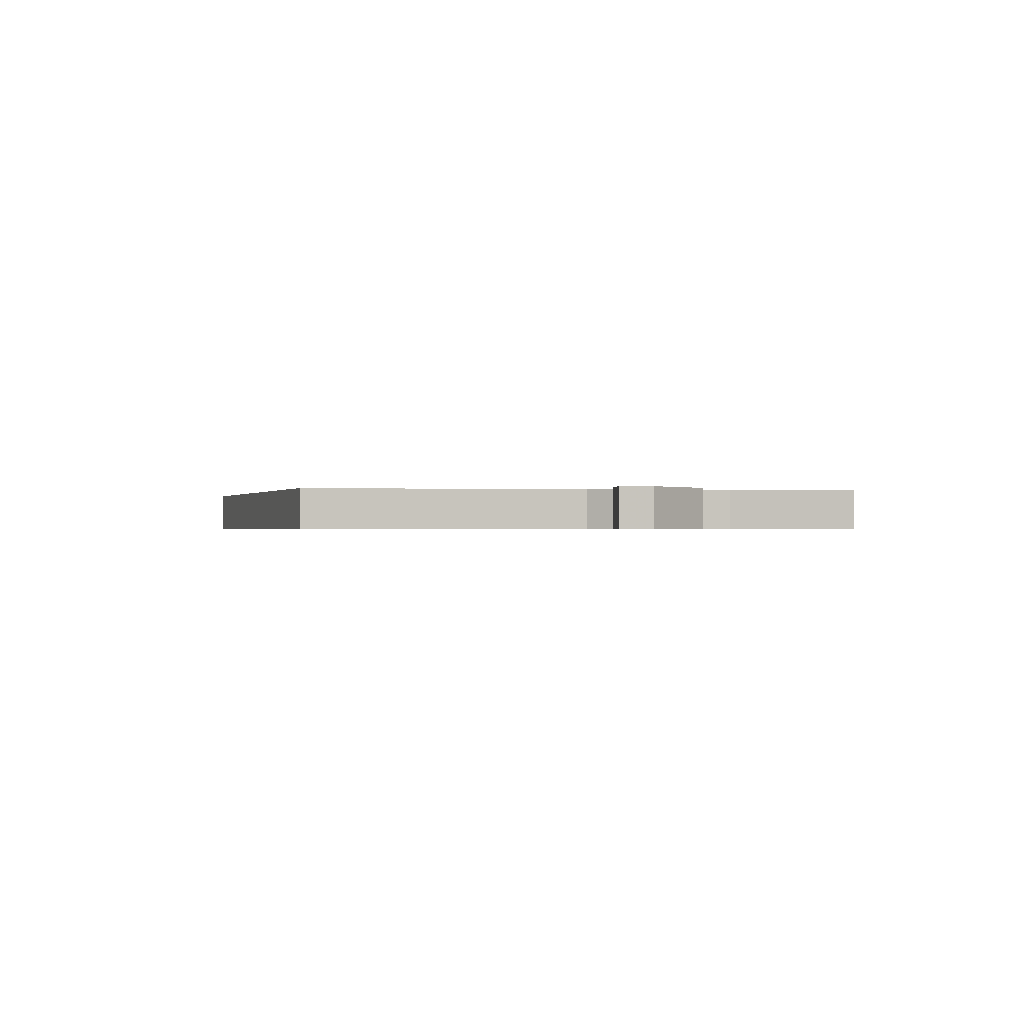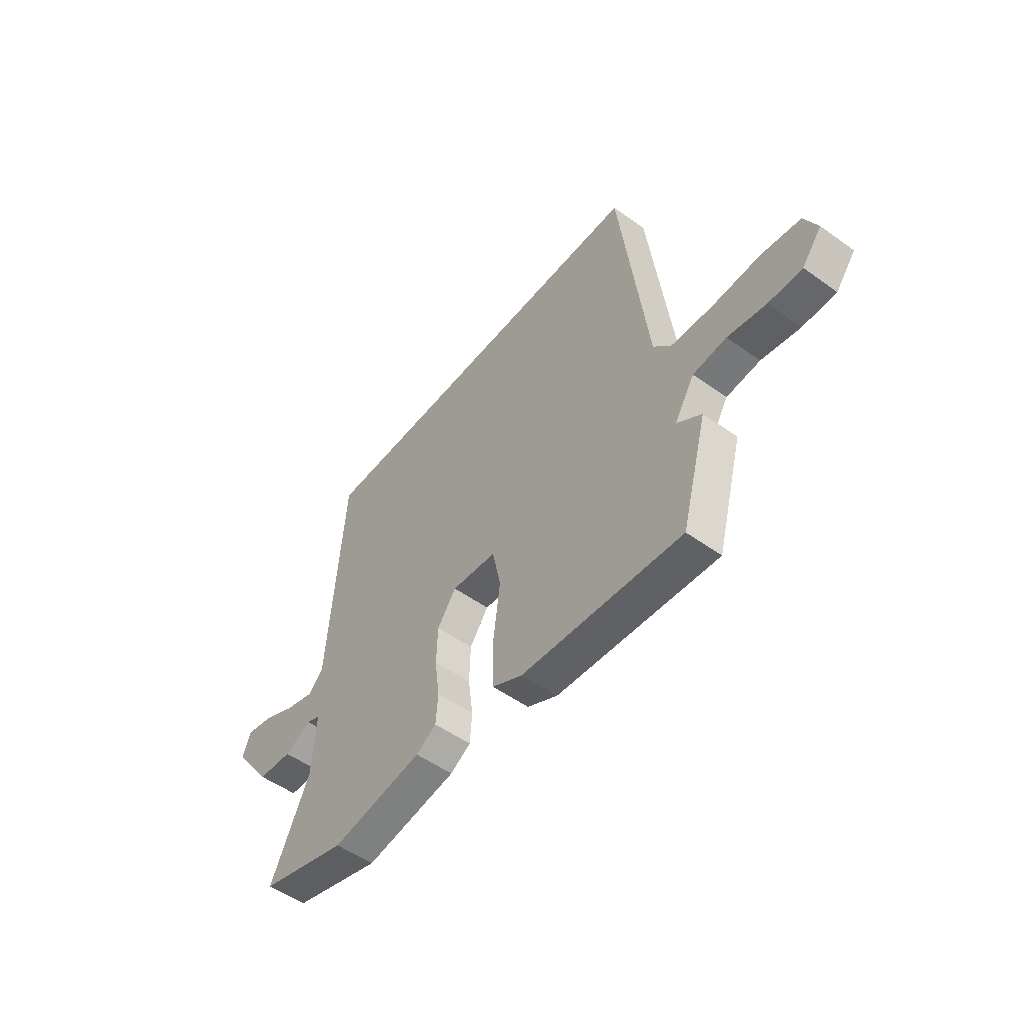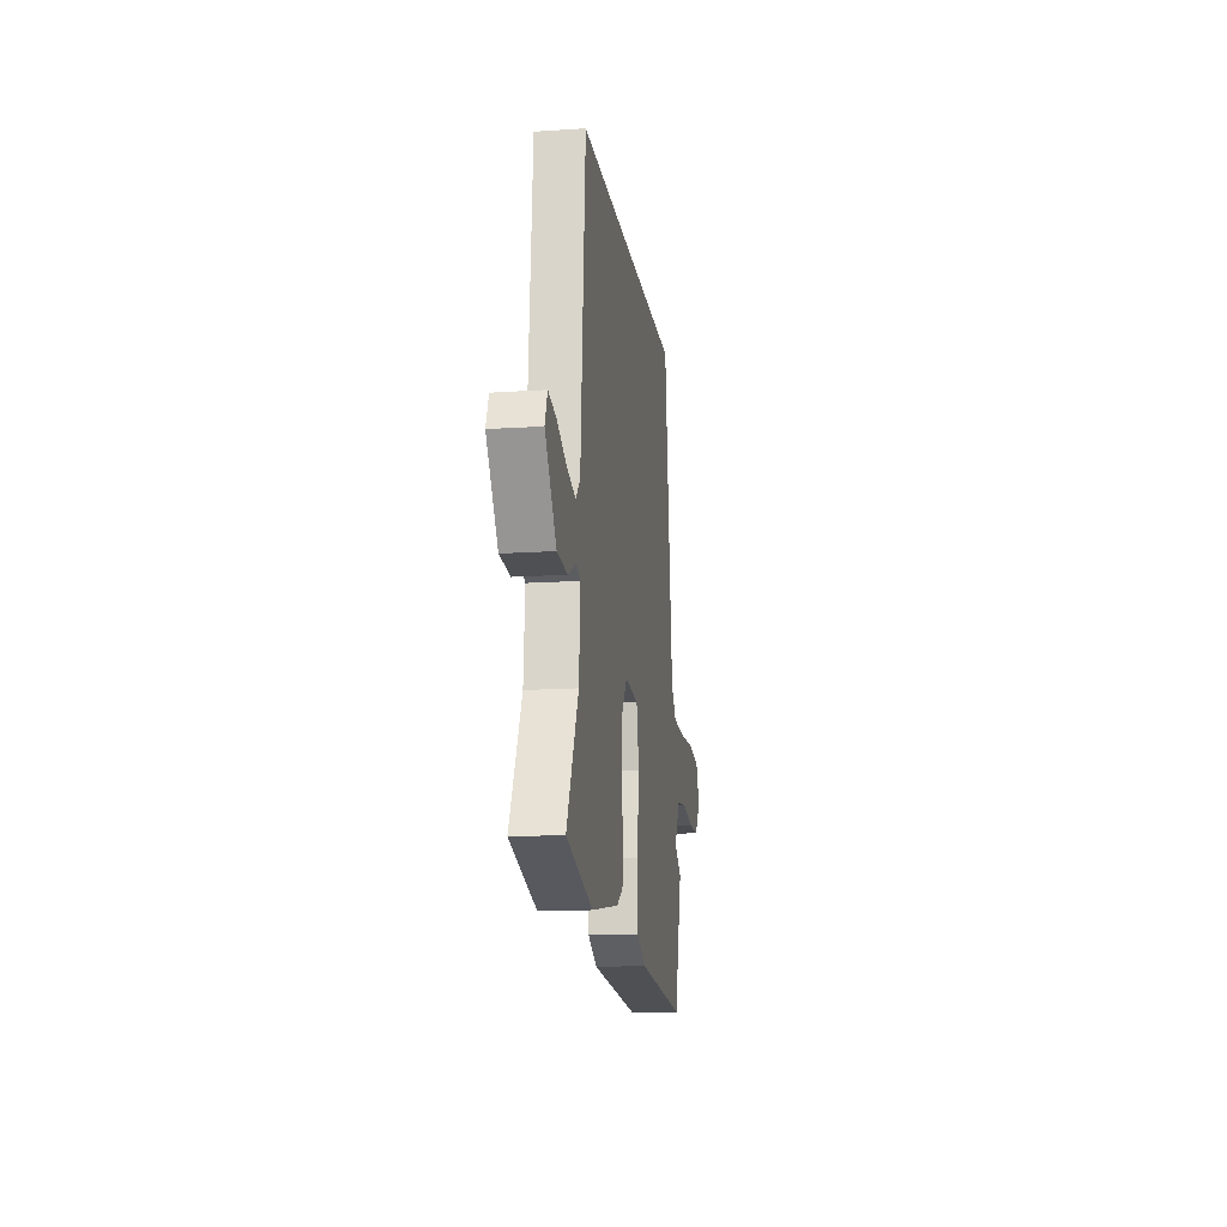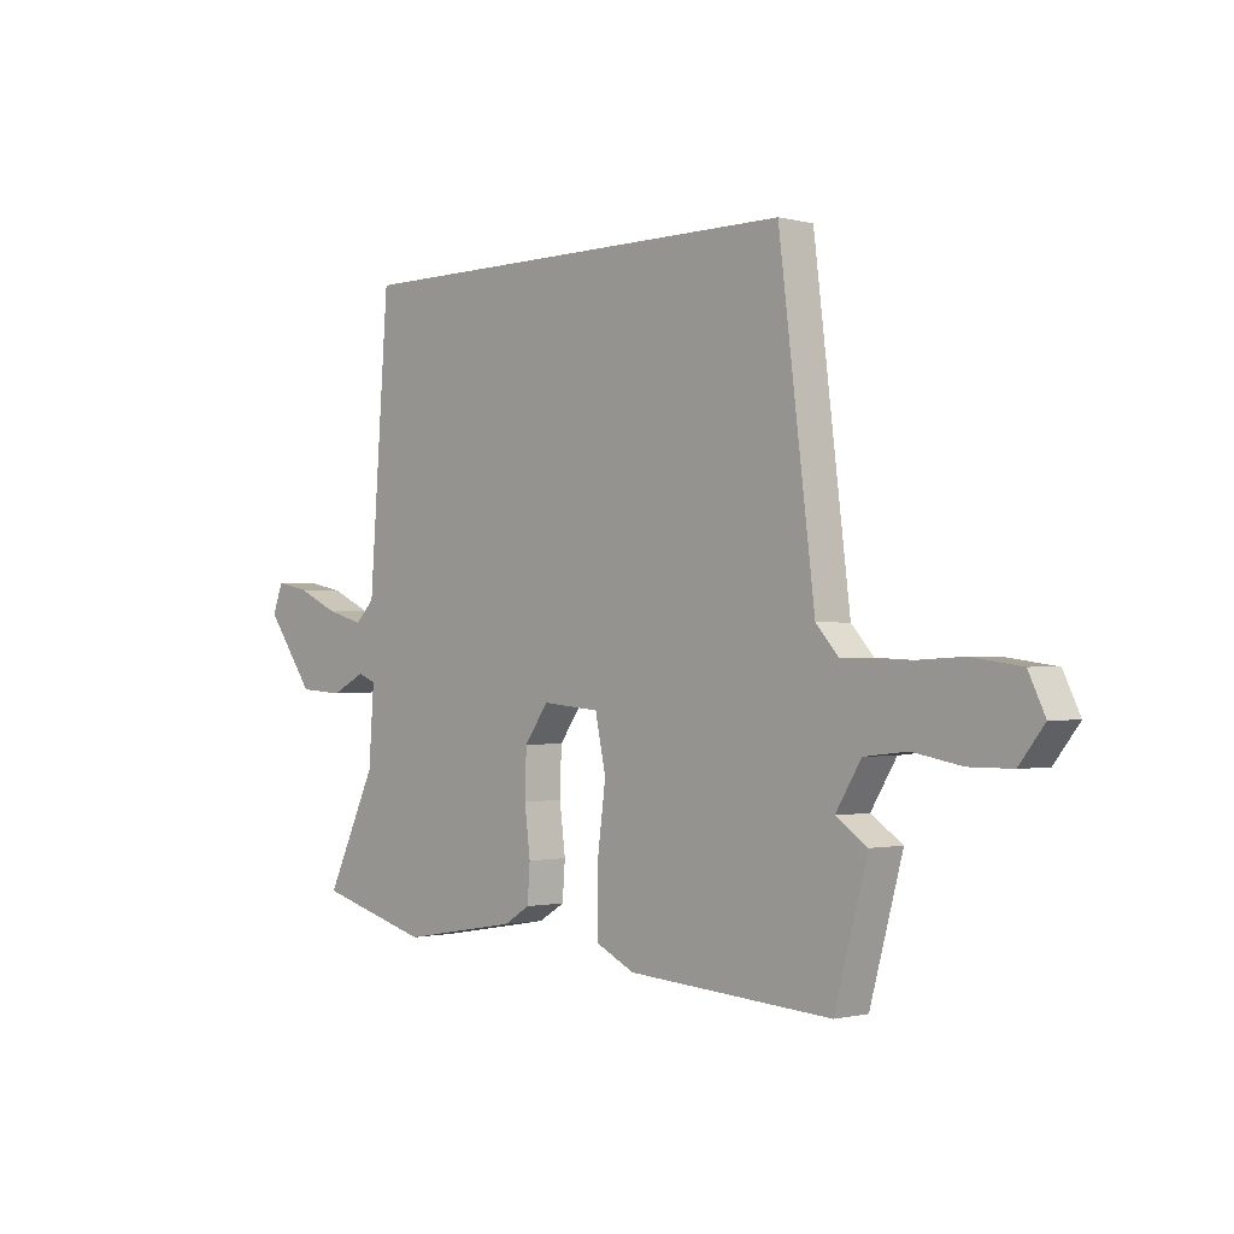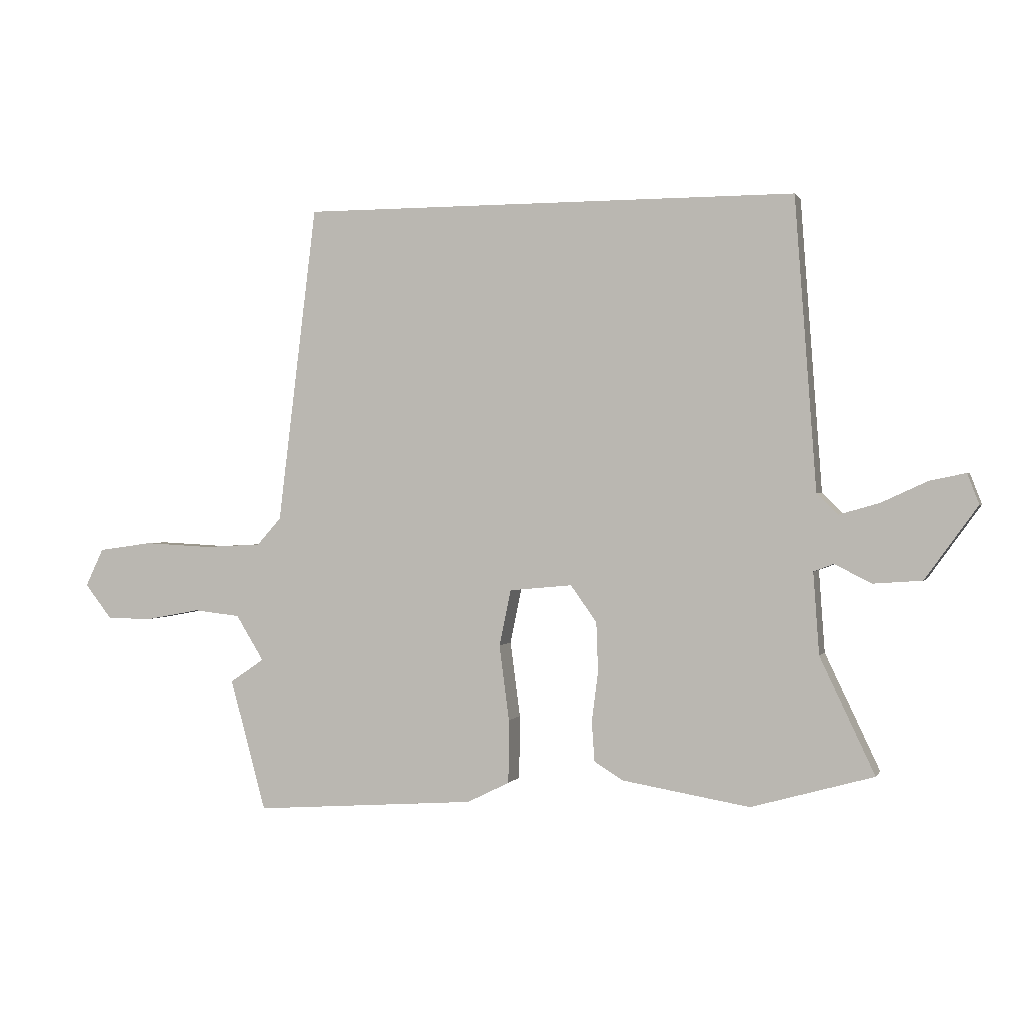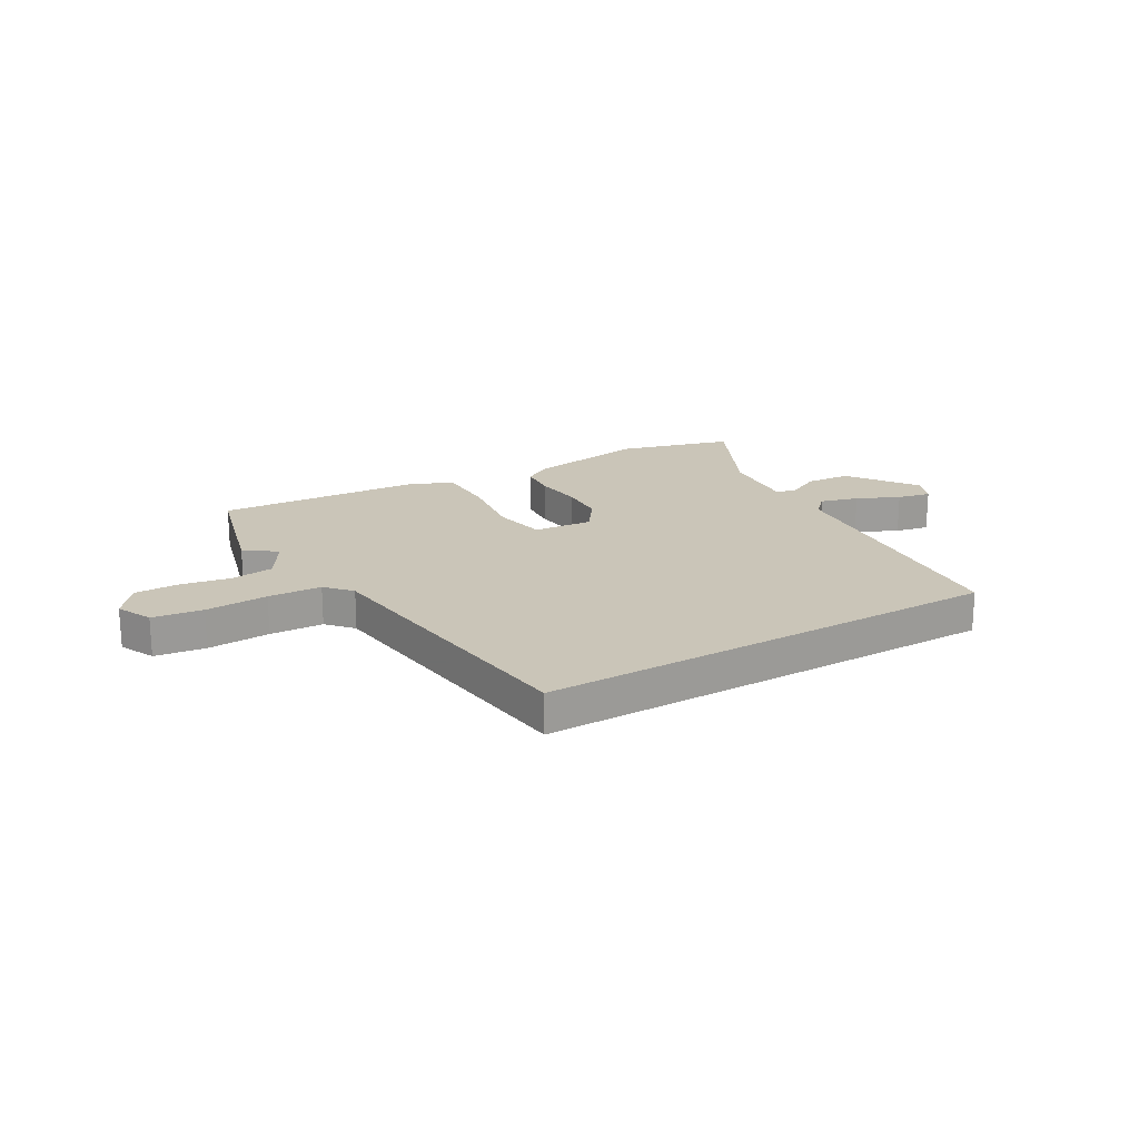
<metadata>
{"format":"obj","ext":"obj","renderer":"f3d","projection":"perspective","resolution":1024,"background":"white","views":[{"elev":-0.5,"azim":72.4,"up":"+Y"},{"elev":-52.0,"azim":-127.9,"up":"+Z"},{"elev":-14.7,"azim":98.2,"up":"+Z"},{"elev":-1.0,"azim":-133.0,"up":"+Z"},{"elev":0.6,"azim":15.9,"up":"+Z"},{"elev":20.3,"azim":-30.2,"up":"+Y"}]}
</metadata>
<code>
v 0.608 0.07 -0.47
v 0.398 0.07 -0.529
v 0.178 0.07 -0.492
v 0.129 0.07 -0.462
v 0.124 0.07 -0.394
v 0.135 0.07 -0.307
v 0.132 0.07 -0.222
v 0.087 0.07 -0.159
v -0.021 0.07 -0.169
v -0.041 0.07 -0.265
v -0.024 0.07 -0.395
v -0.025 0.07 -0.504
v -0.098 0.07 -0.54
v -0.482 0.07 -0.567
v -0.544 0.07 -0.34
v -0.485 0.07 -0.3
v -0.533 0.07 -0.222
v -0.613 0.07 -0.213
v -0.705 0.07 -0.23
v -0.785 0.07 -0.23
v -0.832 0.07 -0.17
v -0.801 0.07 -0.105
v -0.708 0.07 -0.092
v -0.592 0.07 -0.098
v -0.493 0.07 -0.093
v -0.451 0.07 -0.046
v -0.384 0.07 0.5
v 0.472 0.07 0.5
v 0.509 0.07 0
v 0.545 0.07 -0.036
v 0.615 0.07 -0.016
v 0.693 0.07 0.02
v 0.755 0.07 0.033
v 0.775 0.07 -0.019
v 0.685 0.07 -0.144
v 0.602 0.07 -0.15
v 0.538 0.07 -0.118
v 0.504 0.07 -0.131
v 0.514 0.07 -0.271
v 0.608 0 -0.47
v 0.398 0 -0.529
v 0.178 0 -0.492
v 0.129 0 -0.462
v 0.124 0 -0.394
v 0.135 0 -0.307
v 0.132 0 -0.222
v 0.087 0 -0.159
v -0.021 0 -0.169
v -0.041 0 -0.265
v -0.024 0 -0.395
v -0.025 0 -0.504
v -0.098 0 -0.54
v -0.482 0 -0.567
v -0.544 0 -0.34
v -0.485 0 -0.3
v -0.533 0 -0.222
v -0.613 0 -0.213
v -0.705 0 -0.23
v -0.785 0 -0.23
v -0.832 0 -0.17
v -0.801 0 -0.105
v -0.708 0 -0.092
v -0.592 0 -0.098
v -0.493 0 -0.093
v -0.451 0 -0.046
v -0.384 0 0.5
v 0.472 0 0.5
v 0.509 0 0
v 0.545 0 -0.036
v 0.615 0 -0.016
v 0.693 0 0.02
v 0.755 0 0.033
v 0.775 0 -0.019
v 0.685 0 -0.144
v 0.602 0 -0.15
v 0.538 0 -0.118
v 0.504 0 -0.131
v 0.514 0 -0.271
f 34 35 36 37
f 34 37 38
f 31 32 33 34
f 30 31 34 38
f 29 30 38
f 26 27 28 29
f 25 26 29 38
f 24 25 38
f 21 22 23 24
f 18 19 20 21
f 17 18 21 24
f 16 17 24
f 13 14 15 16
f 10 11 12 13
f 10 13 16 24
f 3 4 5 6
f 3 6 7
f 39 1 2 3
f 39 3 7
f 38 39 7 8
f 24 38 8
f 9 10 24
f 8 9 24
f 76 75 74 73
f 77 76 73
f 73 72 71 70
f 77 73 70 69
f 77 69 68
f 68 67 66 65
f 77 68 65 64
f 77 64 63
f 63 62 61 60
f 60 59 58 57
f 63 60 57 56
f 63 56 55
f 55 54 53 52
f 52 51 50 49
f 63 55 52 49
f 45 44 43 42
f 46 45 42
f 42 41 40 78
f 46 42 78
f 47 46 78 77
f 47 77 63
f 63 49 48
f 63 48 47
f 1 40 41 2
f 2 41 42 3
f 3 42 43 4
f 4 43 44 5
f 5 44 45 6
f 6 45 46 7
f 7 46 47 8
f 8 47 48 9
f 9 48 49 10
f 10 49 50 11
f 11 50 51 12
f 12 51 52 13
f 13 52 53 14
f 14 53 54 15
f 15 54 55 16
f 16 55 56 17
f 17 56 57 18
f 18 57 58 19
f 19 58 59 20
f 20 59 60 21
f 21 60 61 22
f 22 61 62 23
f 23 62 63 24
f 24 63 64 25
f 25 64 65 26
f 26 65 66 27
f 27 66 67 28
f 28 67 68 29
f 29 68 69 30
f 30 69 70 31
f 31 70 71 32
f 32 71 72 33
f 33 72 73 34
f 34 73 74 35
f 35 74 75 36
f 36 75 76 37
f 37 76 77 38
f 38 77 78 39
f 39 78 40 1

</code>
